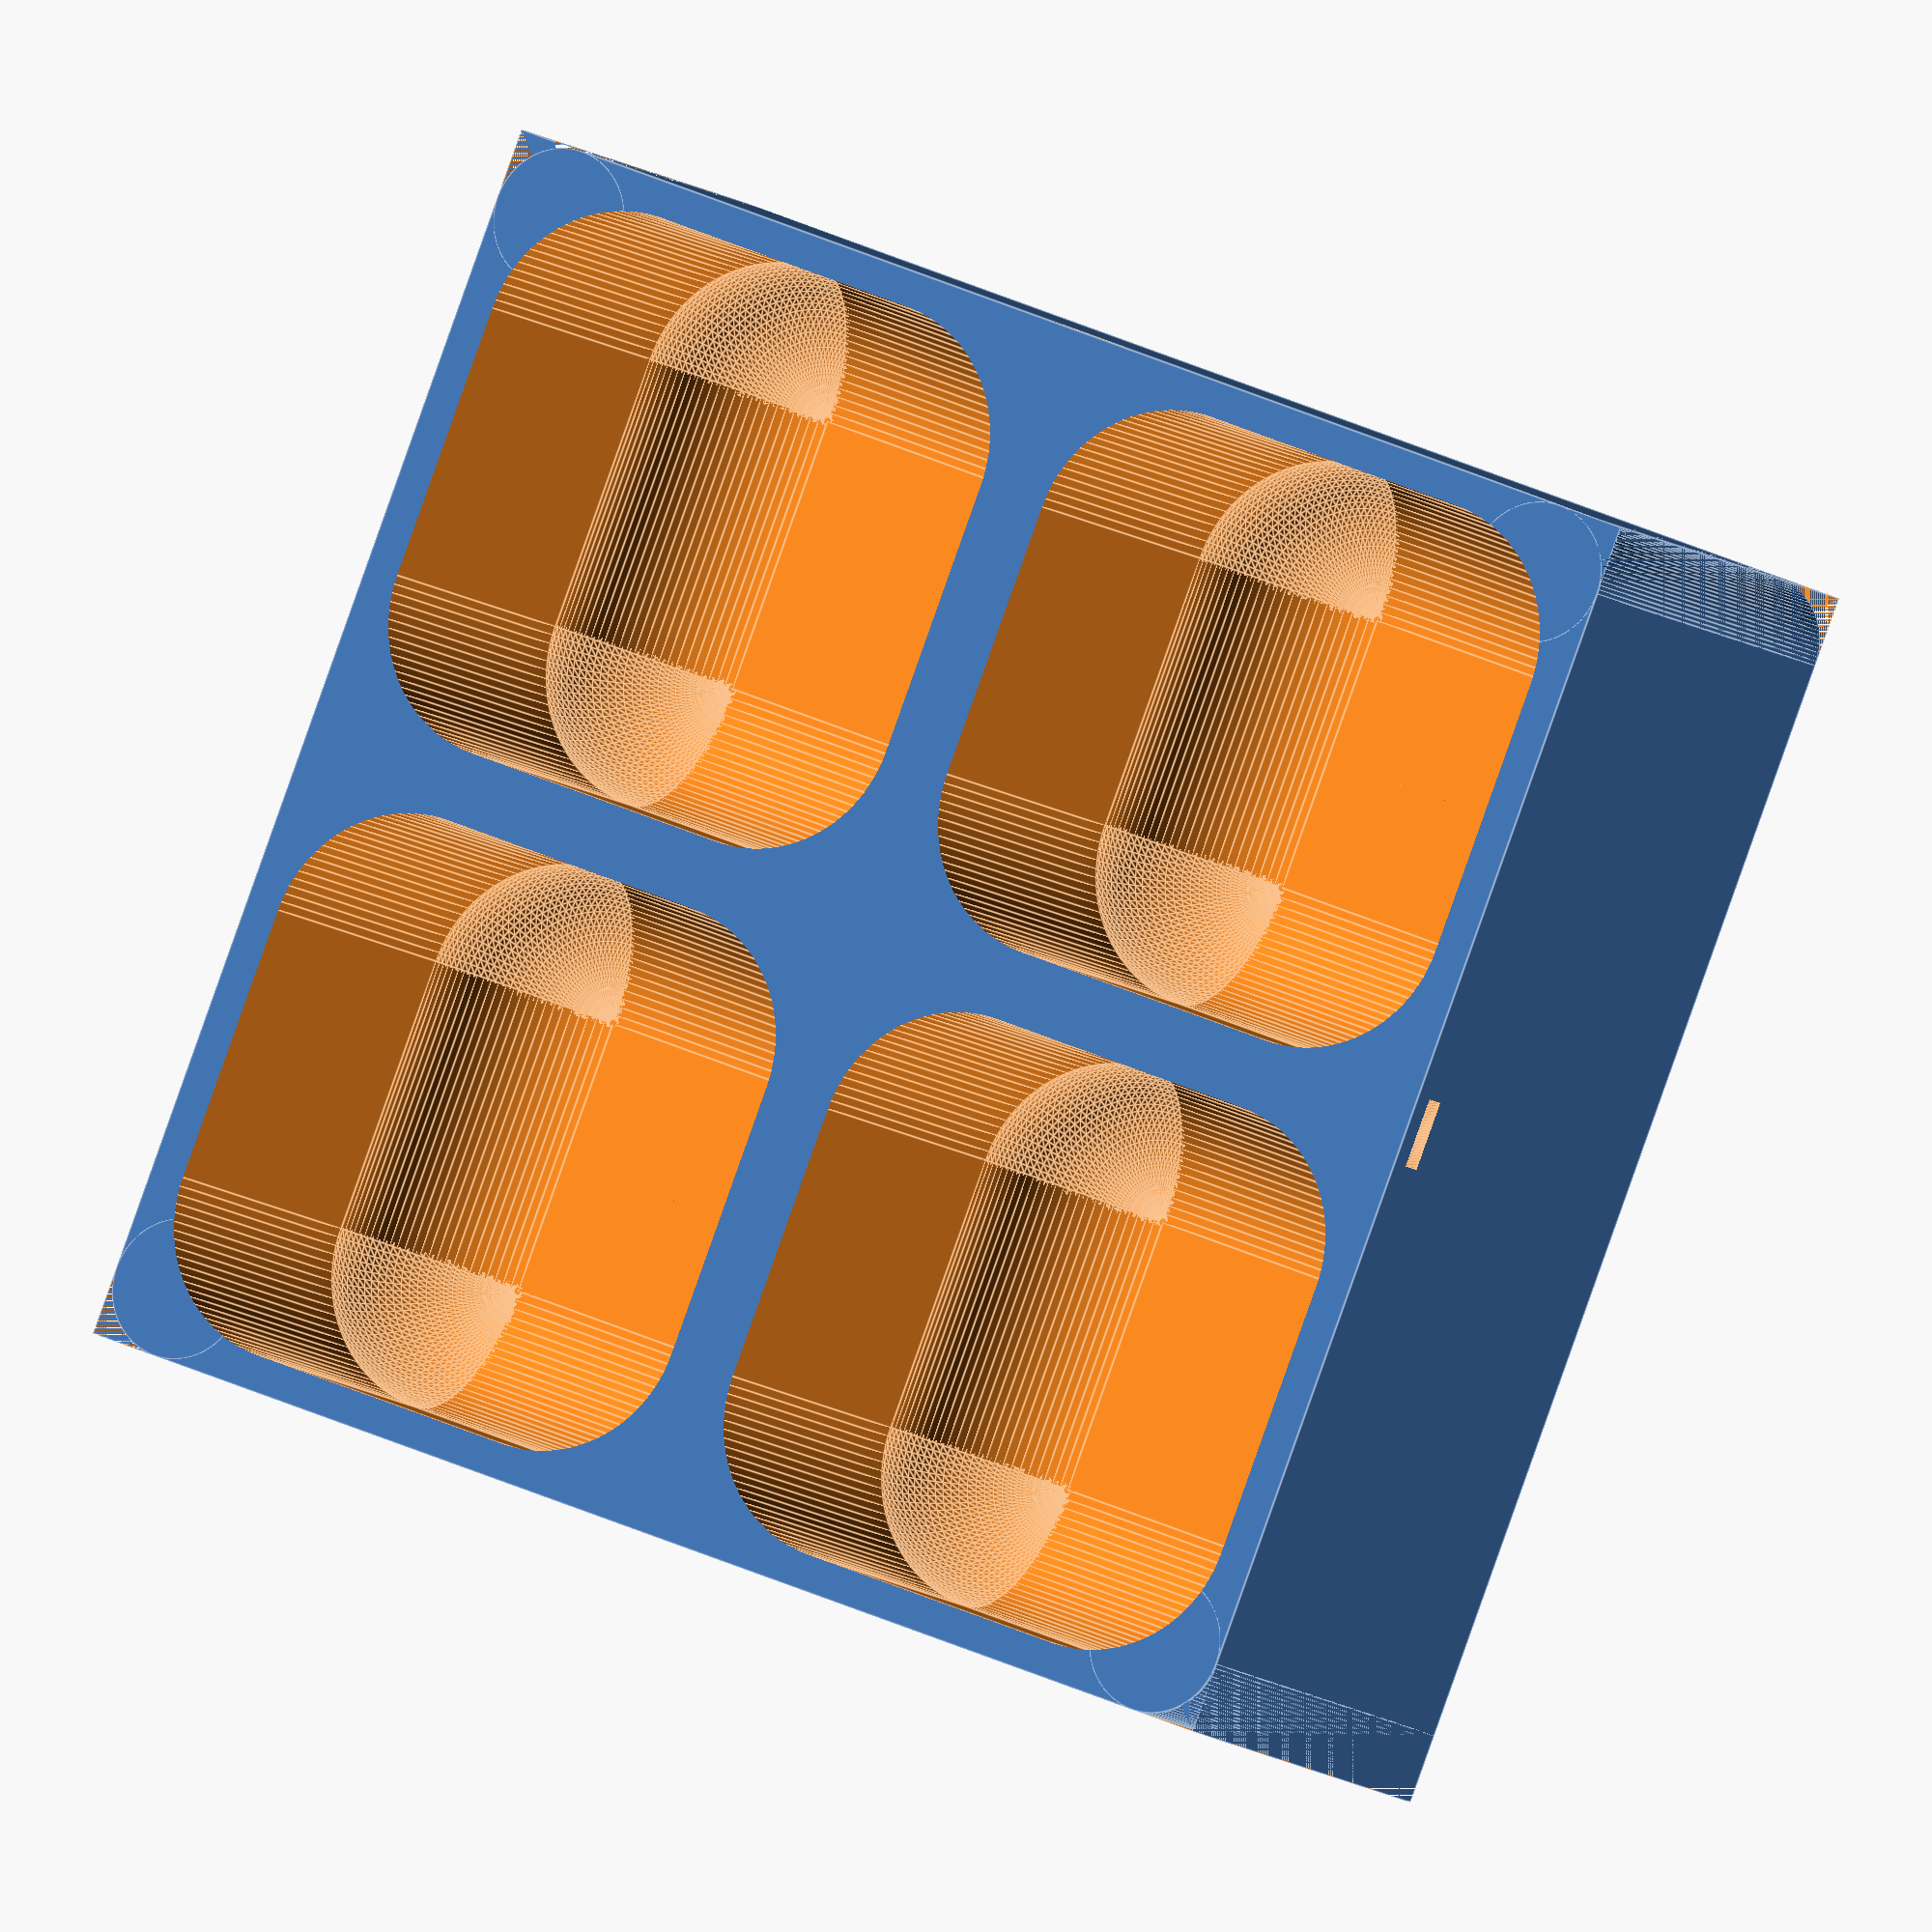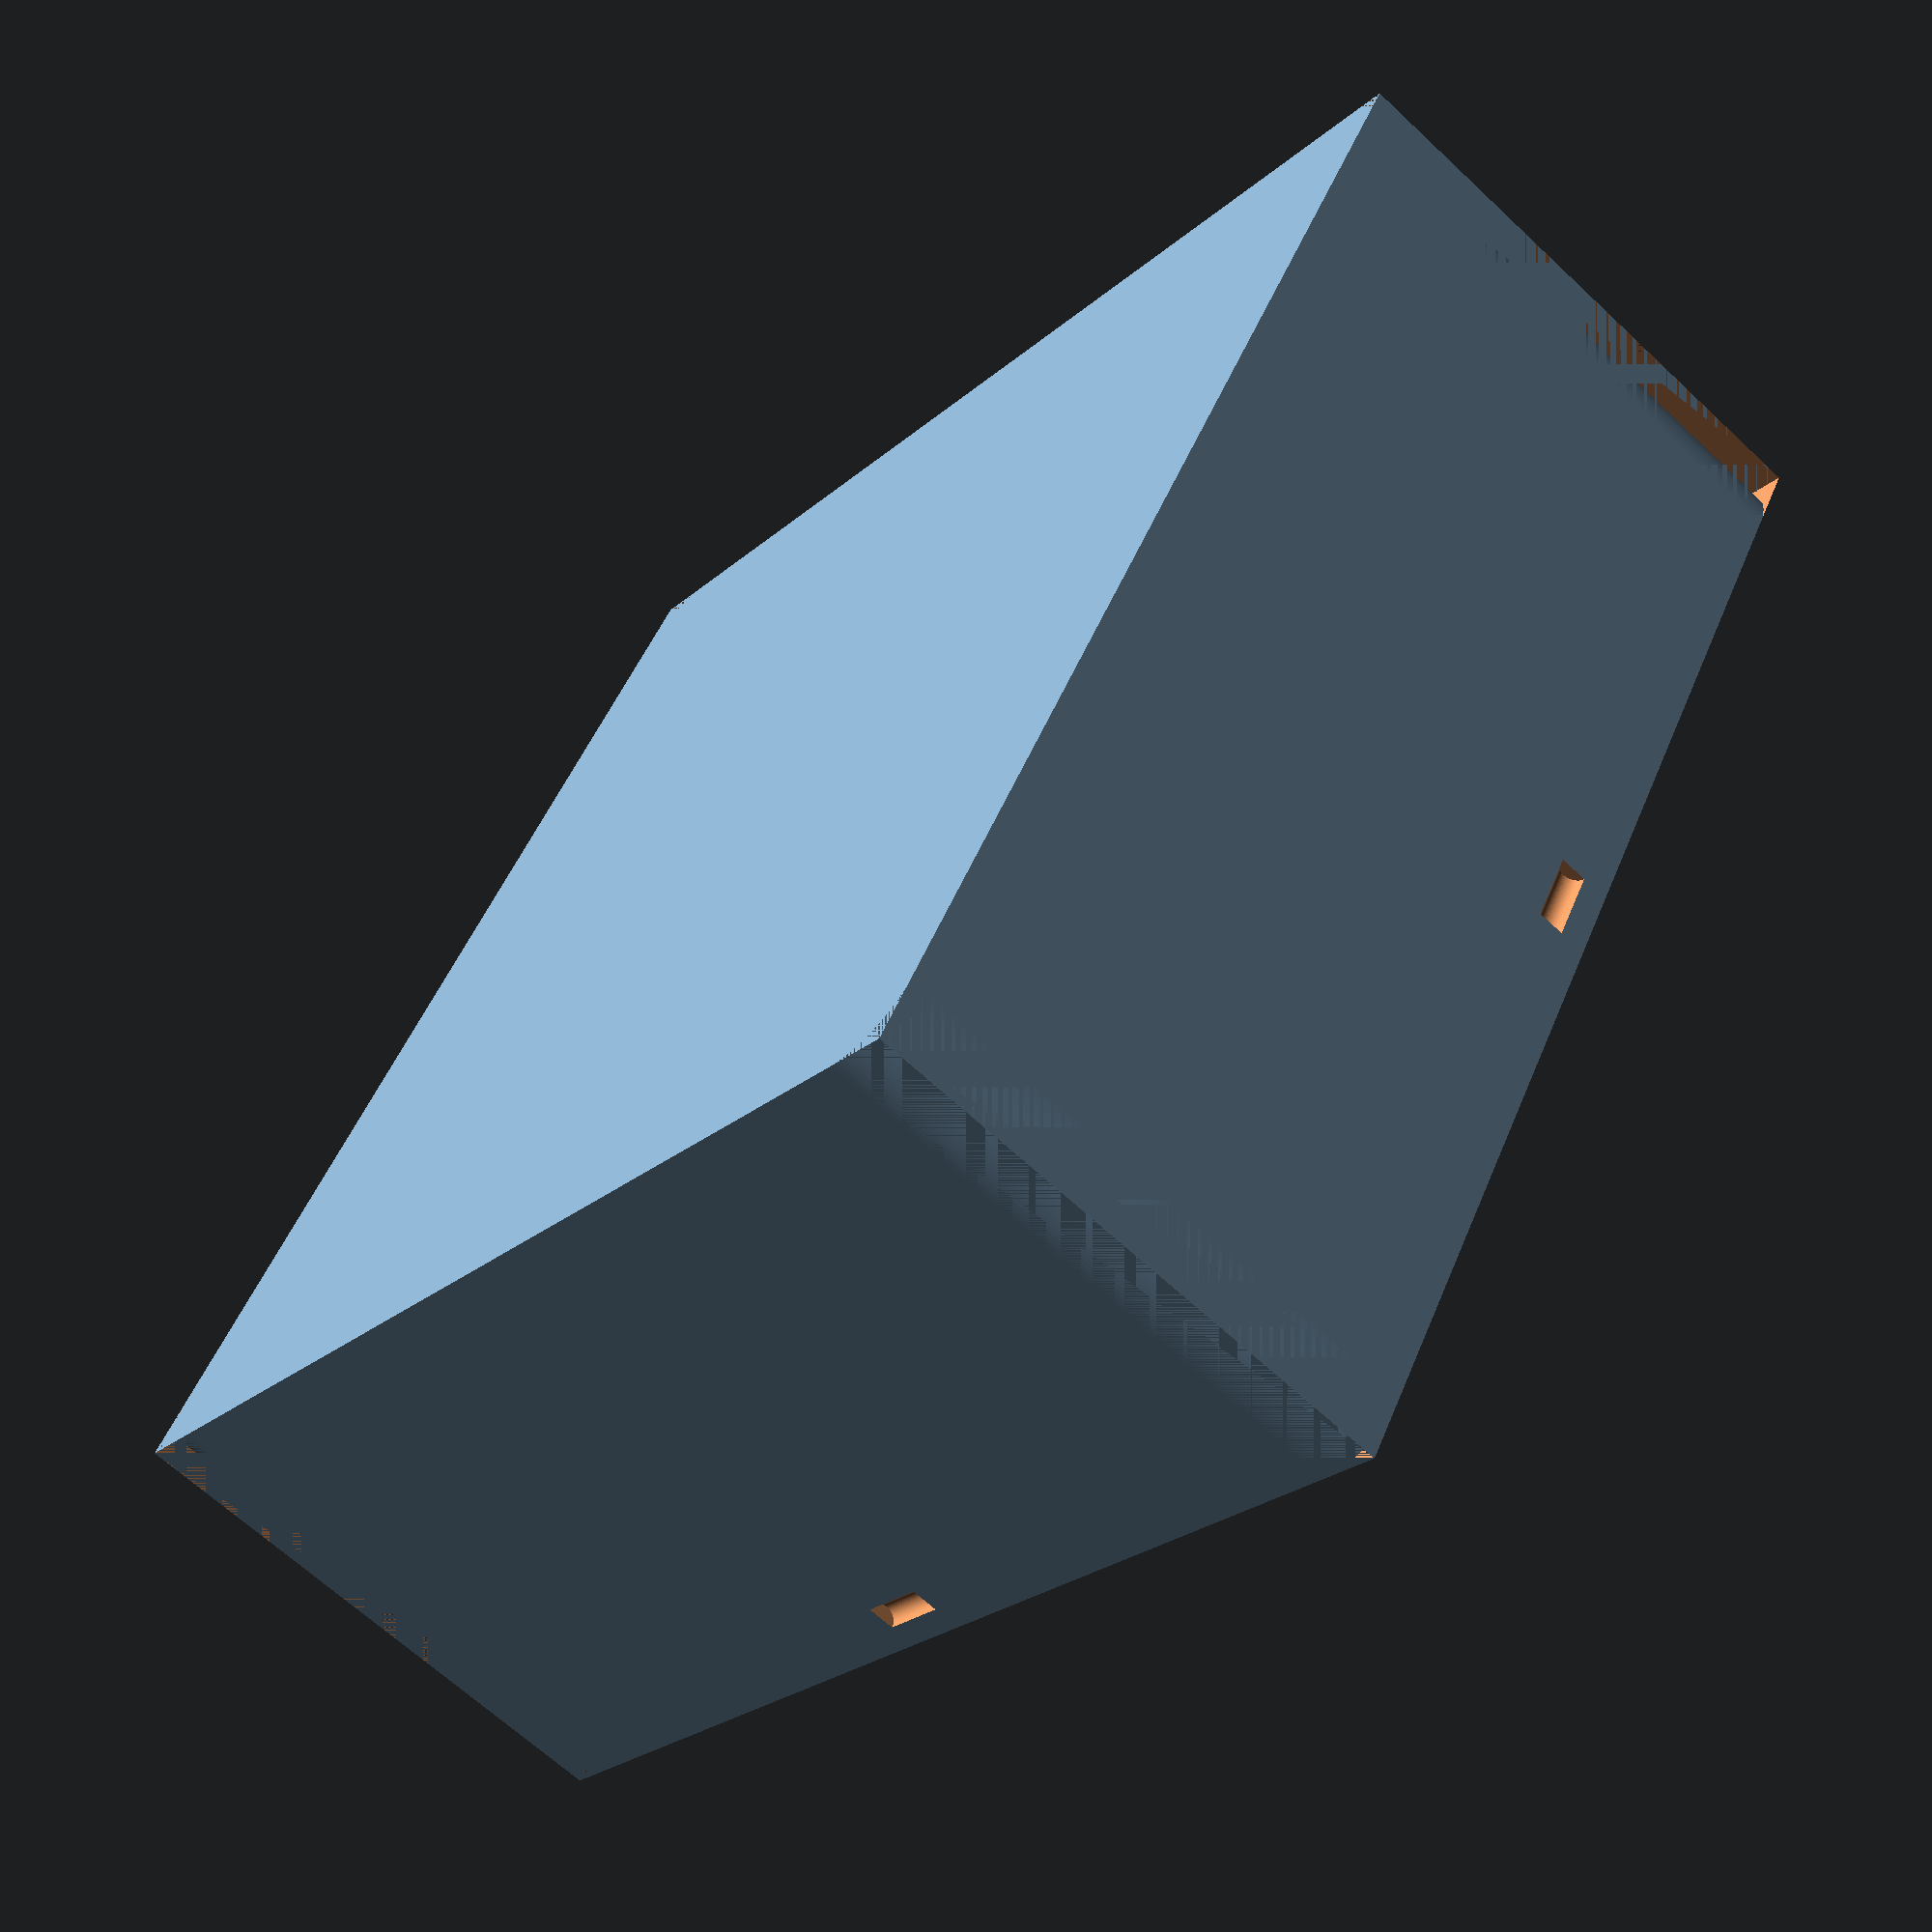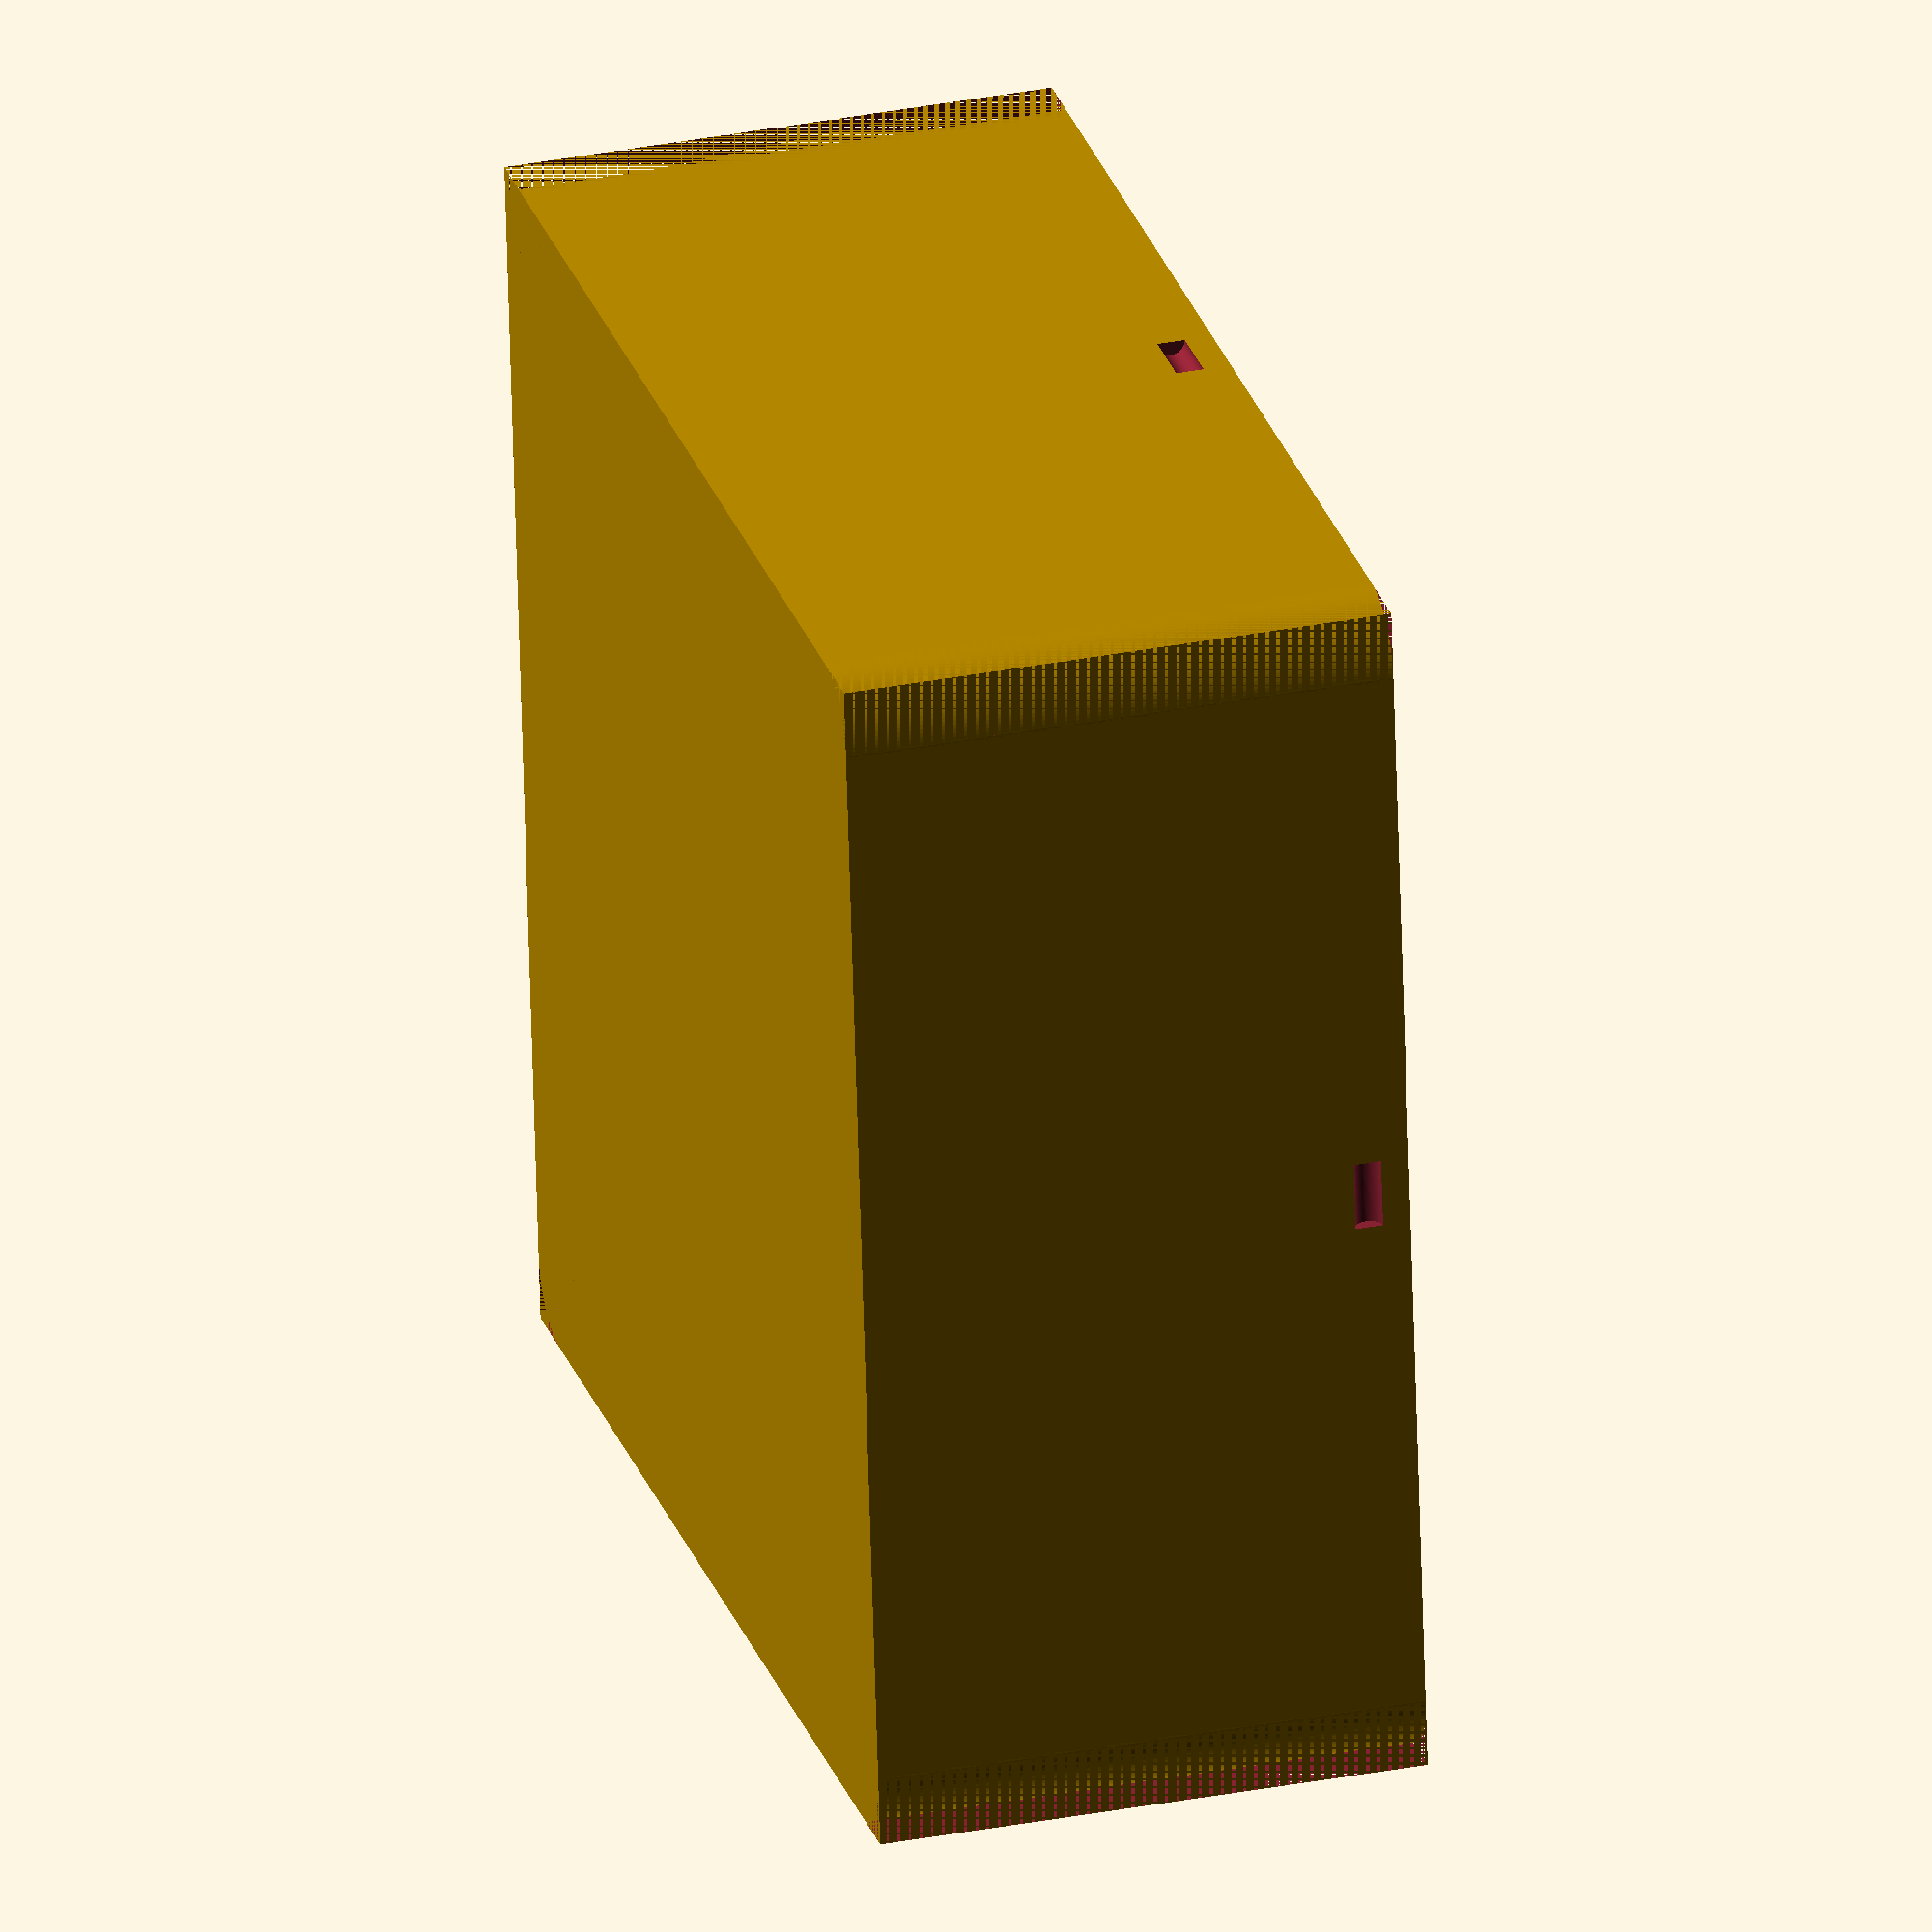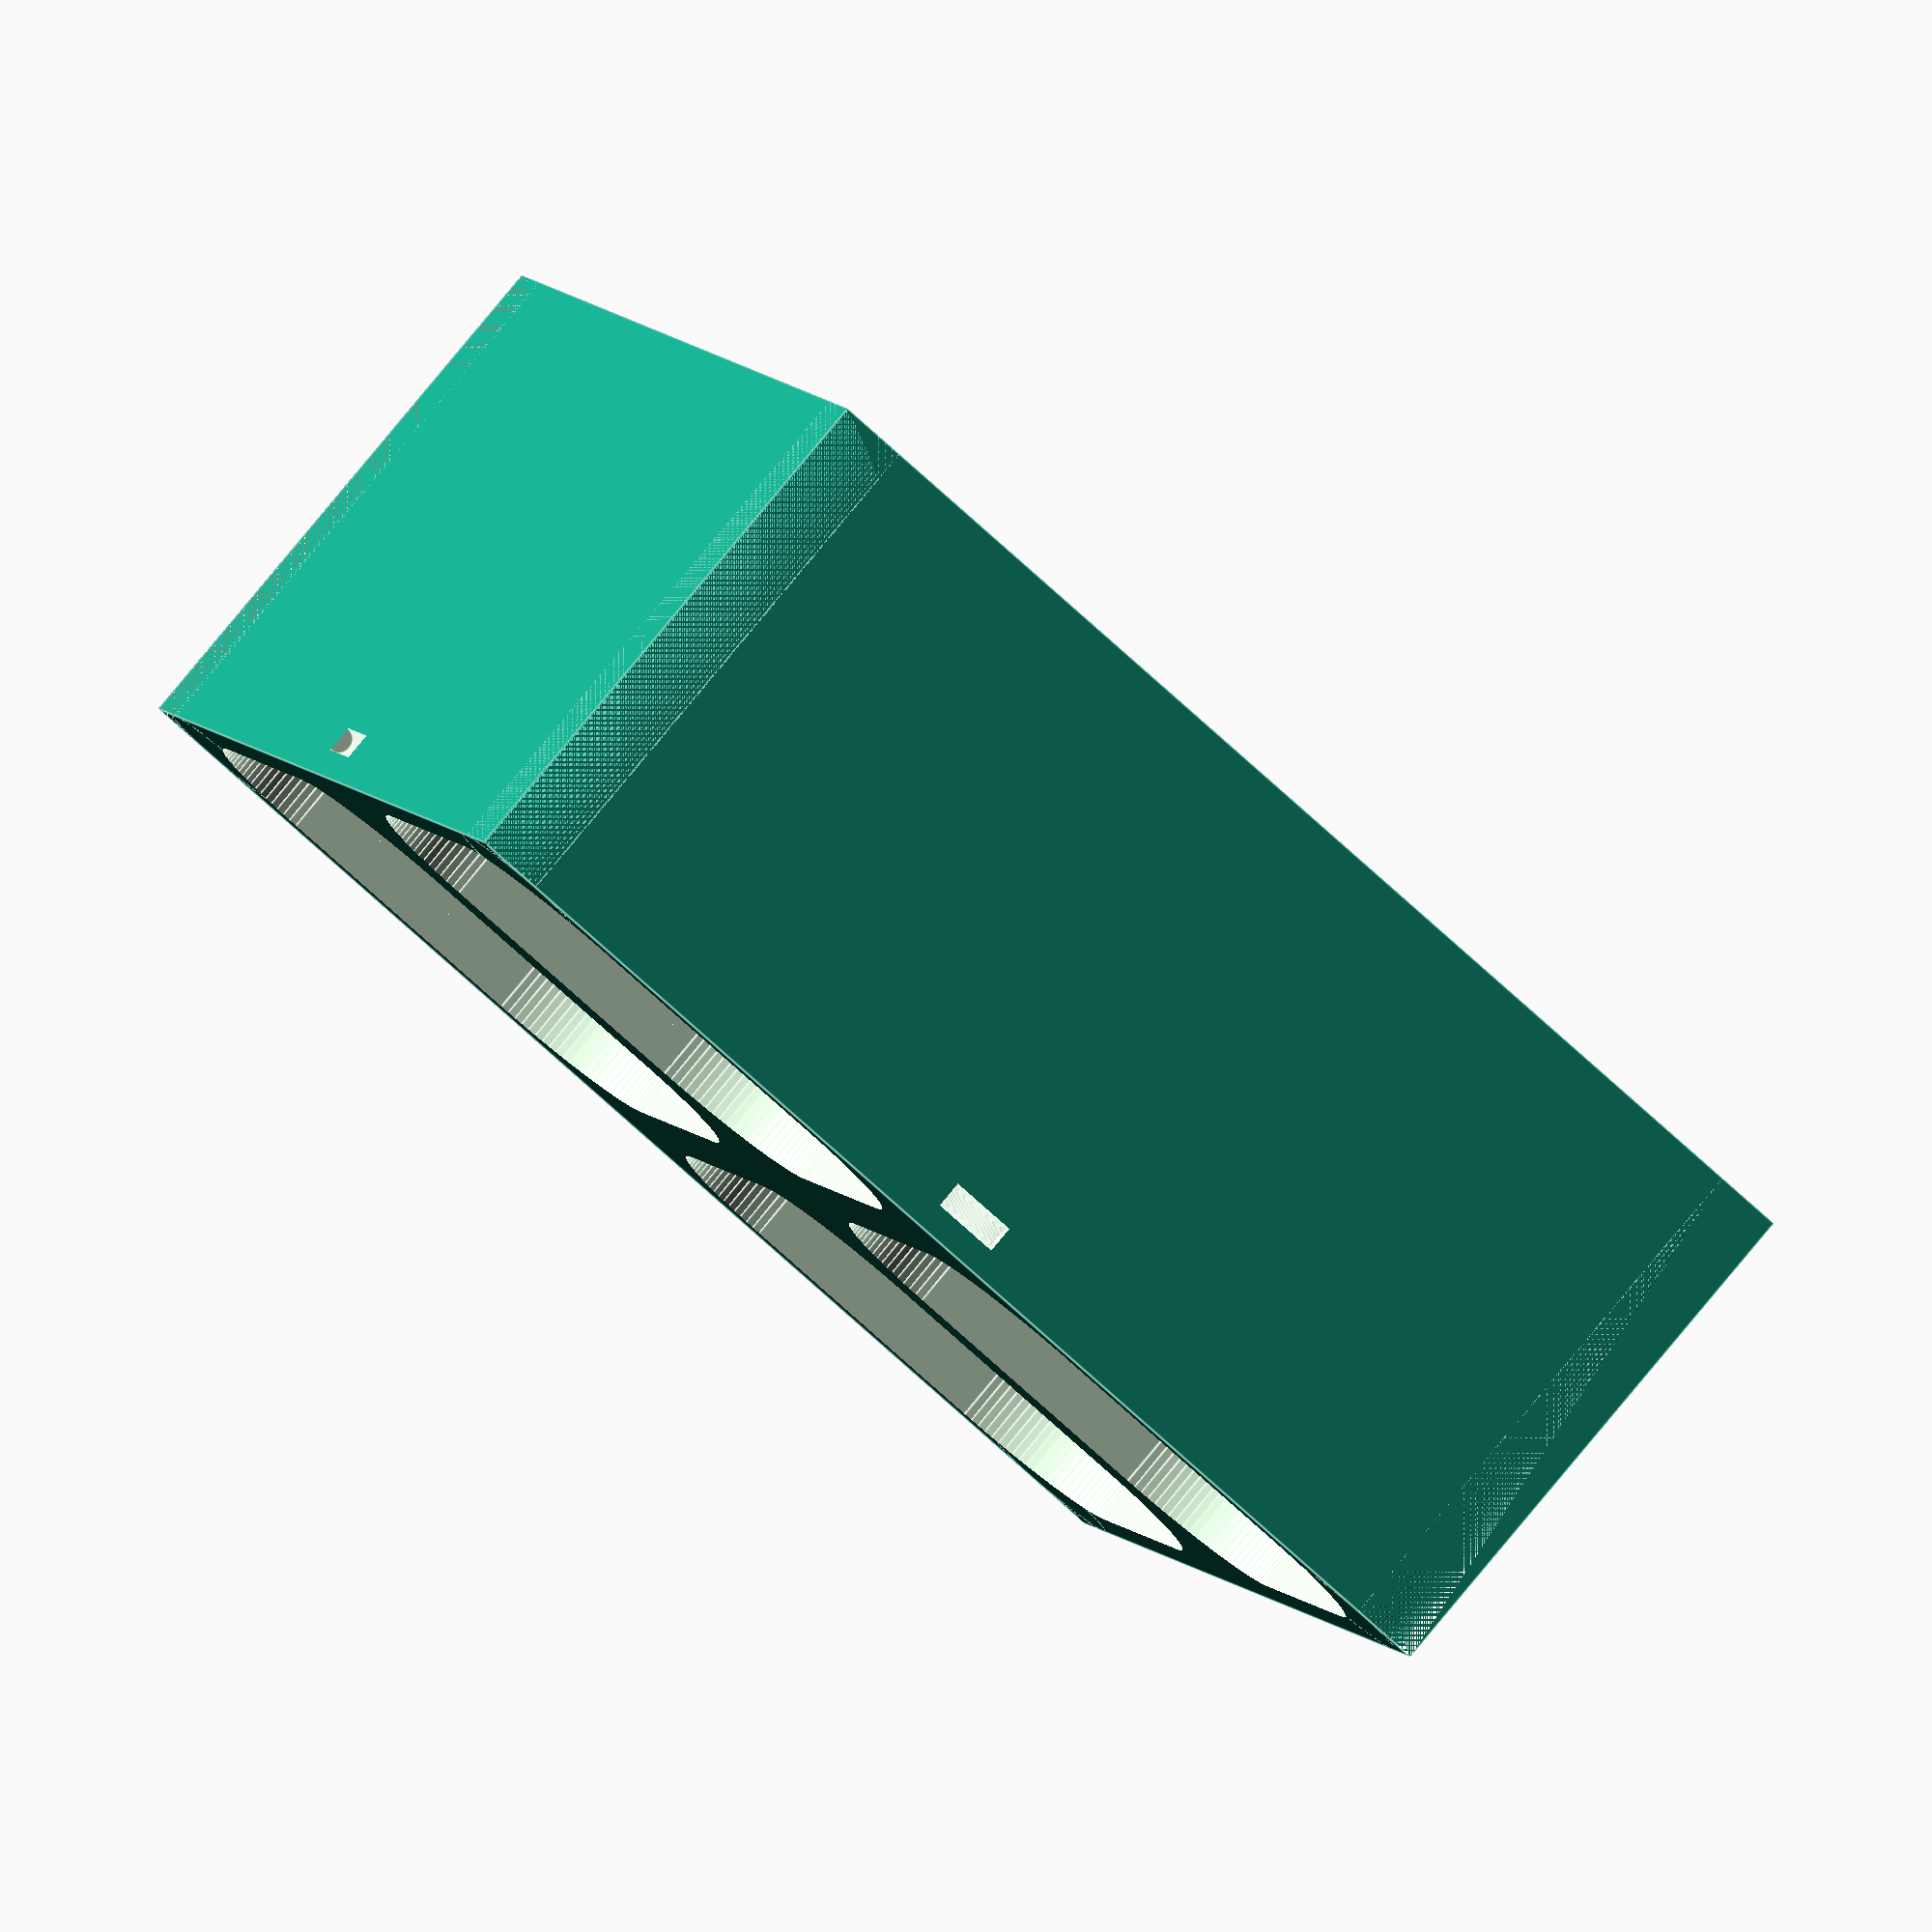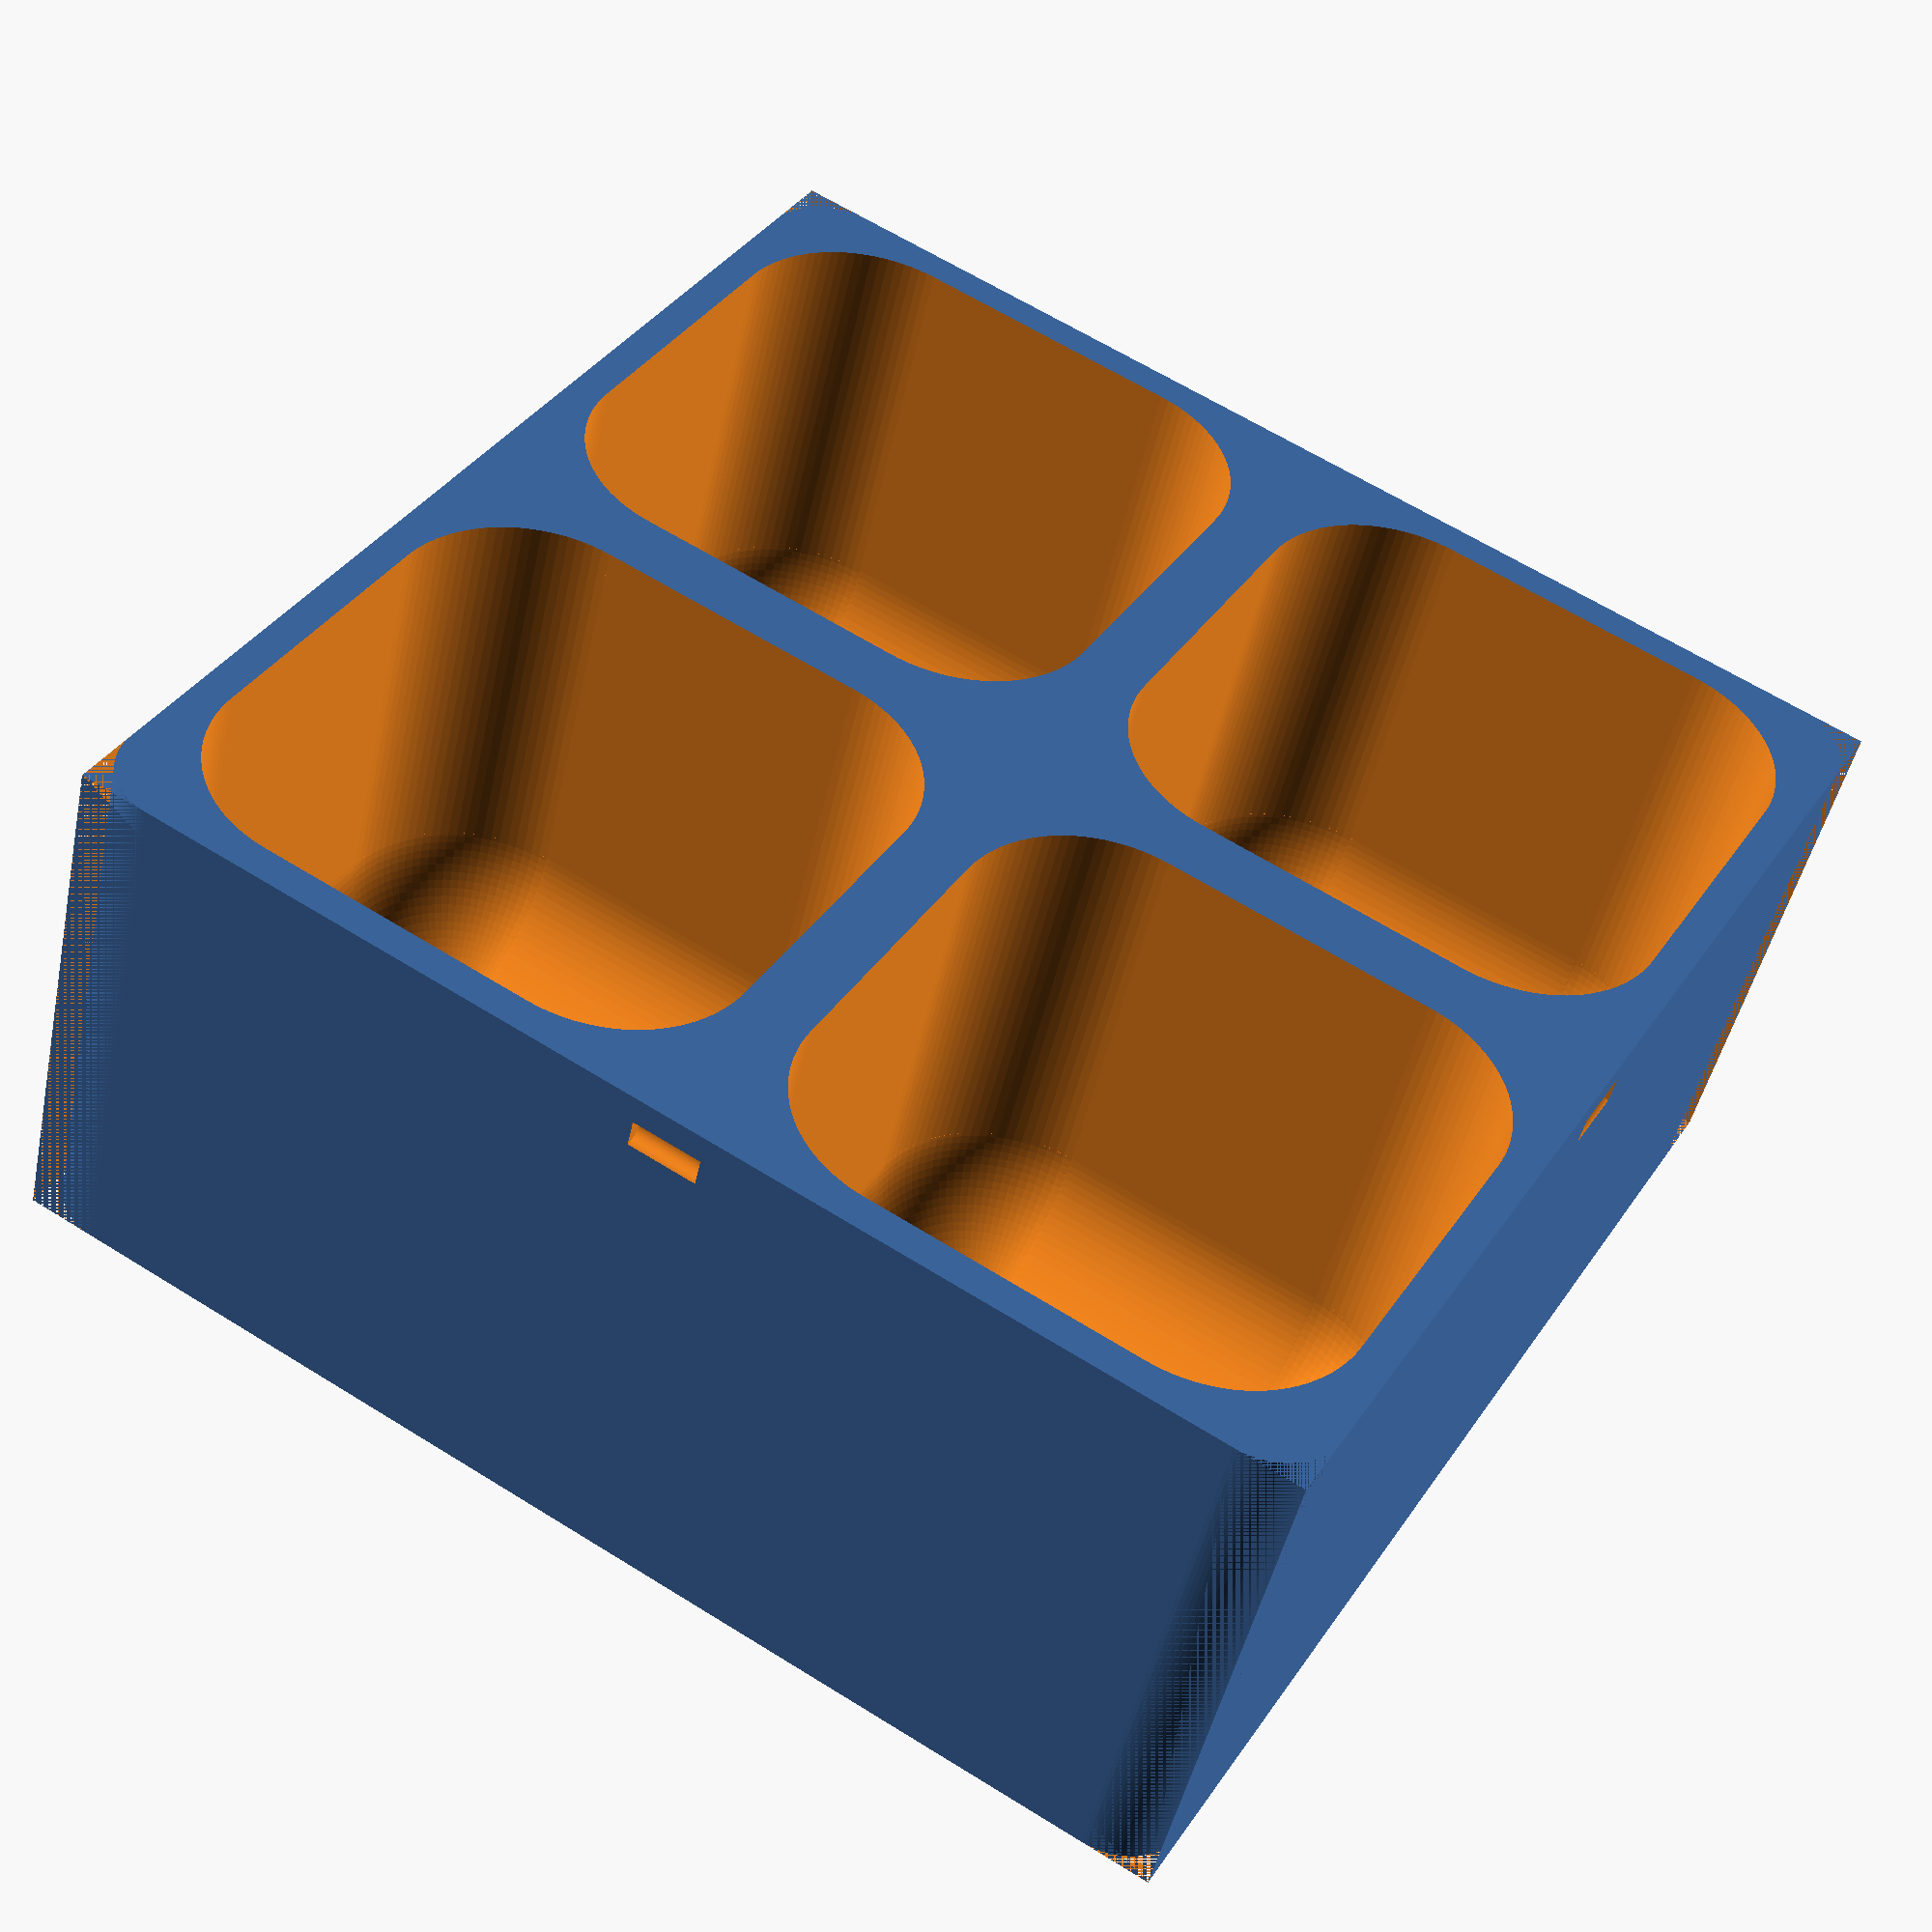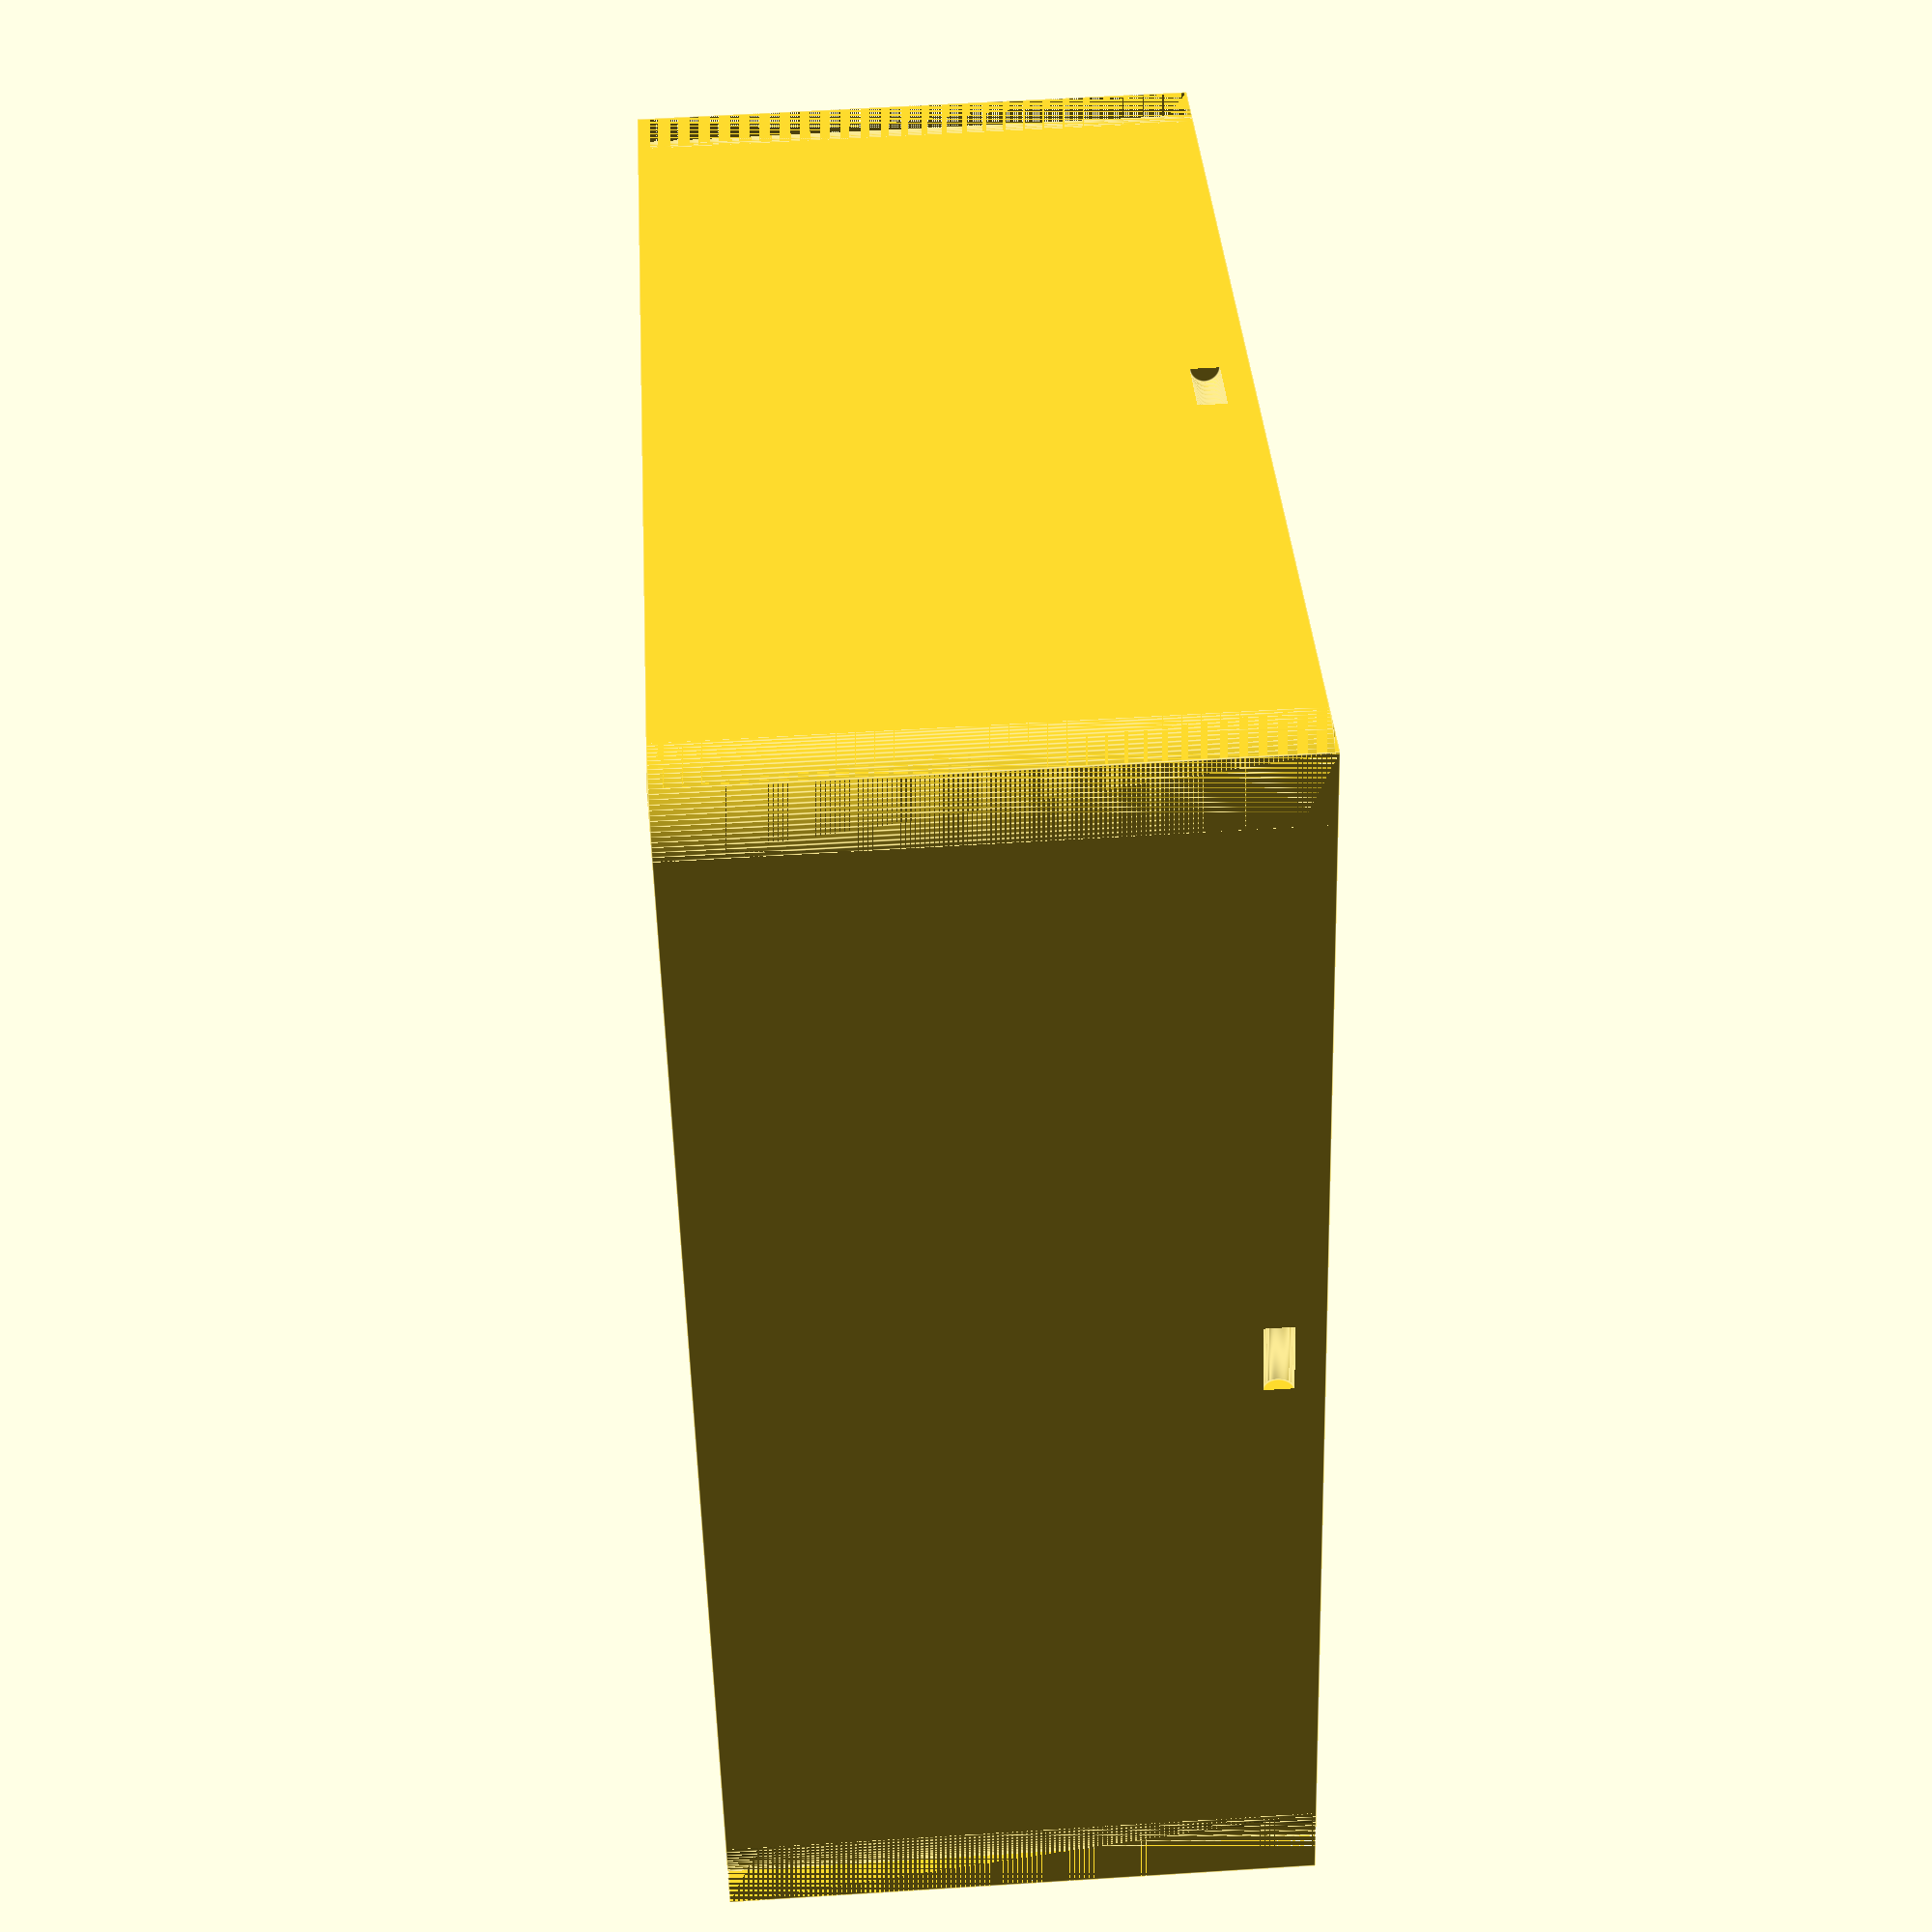
<openscad>
module storage(hole, hh)
{
	ch=20;
	//translate([-hole, -hole, 0])
	/*intersection()
	{
		translate([ch, ch, 0]) linear_extrude(height=hh) offset(r=ch, chamfer=true) square([hole*2-ch*2, hole*2-ch*2]);
		translate([hole*2, ch, ch]) rotate([0, -90, 0]) linear_extrude(height=hole*2) offset(r=ch, chamfer=true) square([hole*2-ch*2, hh-ch*2]);
		translate([ch, 0, hole*2-ch]) rotate([-90, 0, 0]) linear_extrude(height=hole*2) offset(r=ch, chamfer=true) square([hh-ch*2, hole*2-ch*2]);
	}*/
/*	union()
	{
		sphere(r=hole);
		cylinder(h=hh, r=hole);
	}*/
	h2c2=hole*2-ch*2;
	h2c=hole*2-ch;
	translate([-hole, -hole, -hole]) union()
	{
		// horizontal chamfers
		translate([ch, ch, ch]) rotate([0, 90, 0]) cylinder(h=h2c2, r=ch);
		translate([ch, ch, ch]) rotate([-90, 0, 0]) cylinder(h=h2c2, r=ch);
		translate([ch, h2c, ch]) rotate([0, 90, 0]) cylinder(h=h2c2, r=ch);
		translate([h2c, ch, ch]) rotate([-90, 0, 0]) cylinder(h=h2c2, r=ch);
		// vertical chamfers
		translate([ch, ch, ch]) cylinder(h=hh-ch, r=ch);
		translate([ch, h2c, ch]) cylinder(h=hh-ch, r=ch);
		translate([h2c, ch, ch]) cylinder(h=hh-ch, r=ch);
		translate([h2c, h2c, ch]) cylinder(h=hh-ch, r=ch);
		// center
		translate([ch, ch, ch]) cube([h2c2, h2c2, hh-ch]);
		// sides
		translate([0, ch, ch]) cube([ch, h2c2, hh-ch]);
		translate([ch, 0, ch]) cube([h2c2, ch, hh-ch]);
		translate([h2c, ch, ch]) cube([ch, h2c2, hh-ch]);
		translate([ch, h2c, ch]) cube([h2c2, ch, hh-ch]);
		// bottom
		translate([ch, ch, 0]) cube([h2c2, h2c2, ch]);
		// corners
		translate([ch, ch, ch]) sphere(r=ch);
		translate([h2c, ch, ch]) sphere(r=ch);
		translate([ch, h2c, ch]) sphere(r=ch);
		translate([h2c, h2c, ch]) sphere(r=ch);
	}
}

side=180;
height=80;
hole=40;
bottom=2;
bighole=45;
corner=10;
$fn=100;

//storage(hole, height);
difference()
{
	union()
	{
		difference()
		{
			cube([side, side, height]);
			cube([corner, corner, height]);
			translate([side-corner, 0, 0]) cube([corner, corner, height]);
			translate([side-corner, side-corner, 0]) cube([corner, corner, height]);
			translate([0, side-corner, 0]) cube([corner, corner, height]);
		}
		translate([corner, corner, 0]) cylinder(r=corner, h=height);
		translate([side-corner, corner, 0]) cylinder(r=corner, h=height);
		translate([side-corner, side-corner, 0]) cylinder(r=corner, h=height);
		translate([corner, side-corner, 0]) cylinder(r=corner, h=height);
	}
	union()
	{
		translate([bighole, bighole, hole+bottom]) storage(hole, height);
		translate([bighole+side/2, bighole, hole+bottom]) storage(hole, height);
		translate([bighole, bighole+side/2, hole+bottom]) storage(hole, height);
		translate([bighole+side/2, bighole+side/2, hole+bottom]) storage(hole, height);

		translate([side/2-5, 0, height-6]) rotate([0, 90, 0]) cylinder(h=10, r=2);
		translate([side/2-5, side, height-6]) rotate([0, 90, 0]) cylinder(h=10, r=2);
		translate([0, side/2-5, height-6]) rotate([-90, 0, 0]) cylinder(h=10, r=2);
		translate([side, side/2-5, height-6]) rotate([-90, 0, 0]) cylinder(h=10, r=2);

//		translate([90, 90, 60]) union()
//		{
//			sphere(r=20);
//			cylinder(h=height, r=20);
//		}
	}
}

</openscad>
<views>
elev=7.8 azim=21.3 roll=22.6 proj=o view=edges
elev=65.4 azim=147.7 roll=226.6 proj=p view=wireframe
elev=328.4 azim=186.1 roll=254.5 proj=o view=wireframe
elev=276.5 azim=19.4 roll=39.8 proj=o view=edges
elev=226.2 azim=300.2 roll=192.0 proj=p view=solid
elev=302.8 azim=22.3 roll=266.2 proj=p view=edges
</views>
